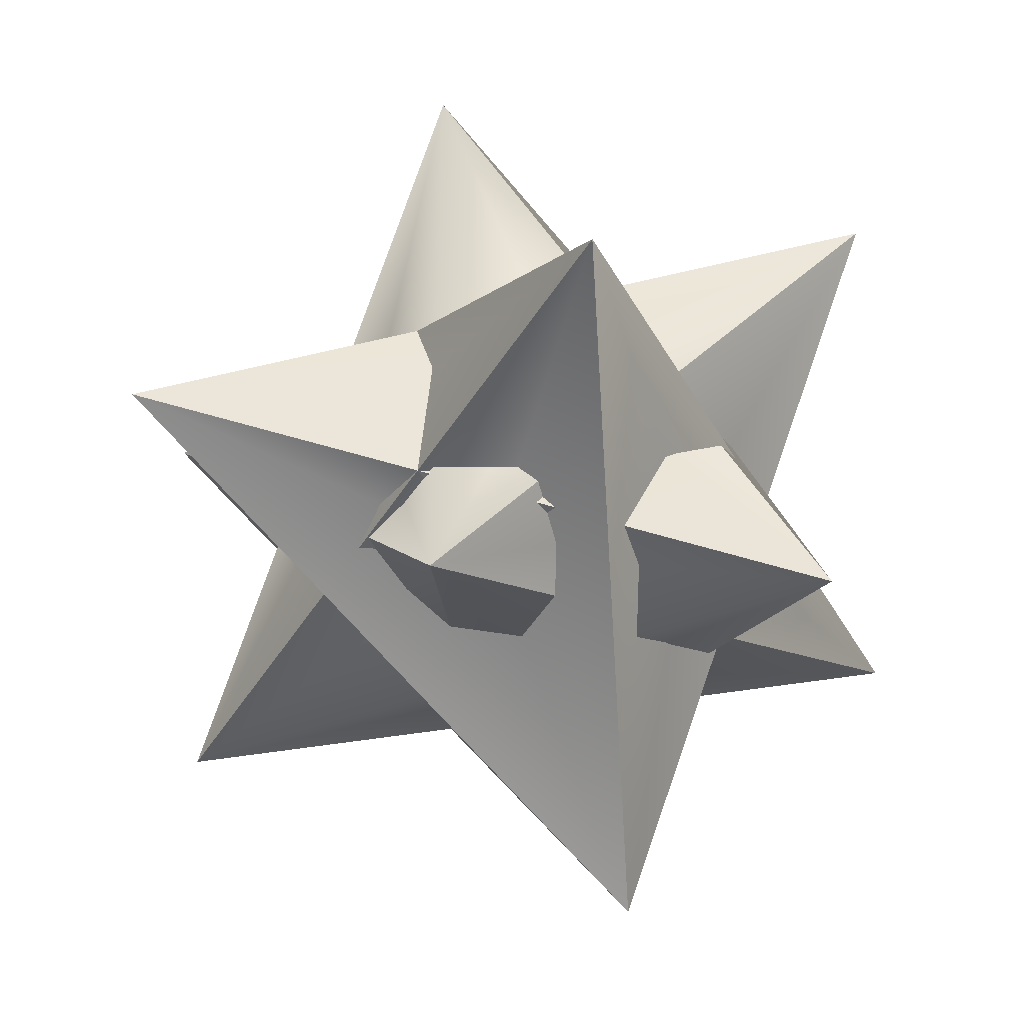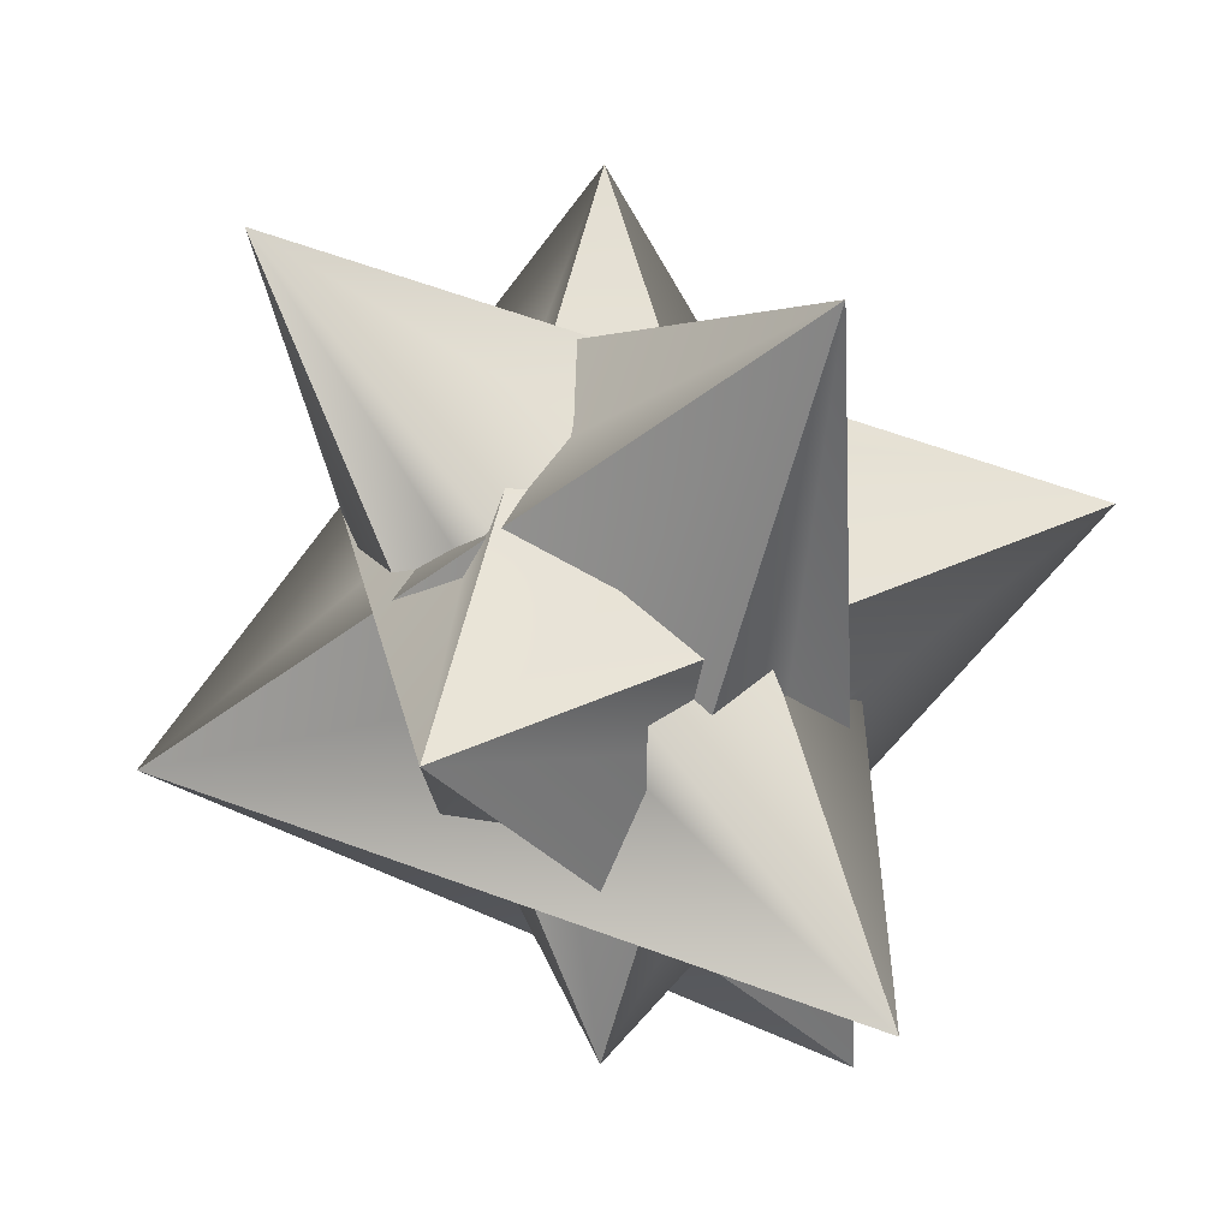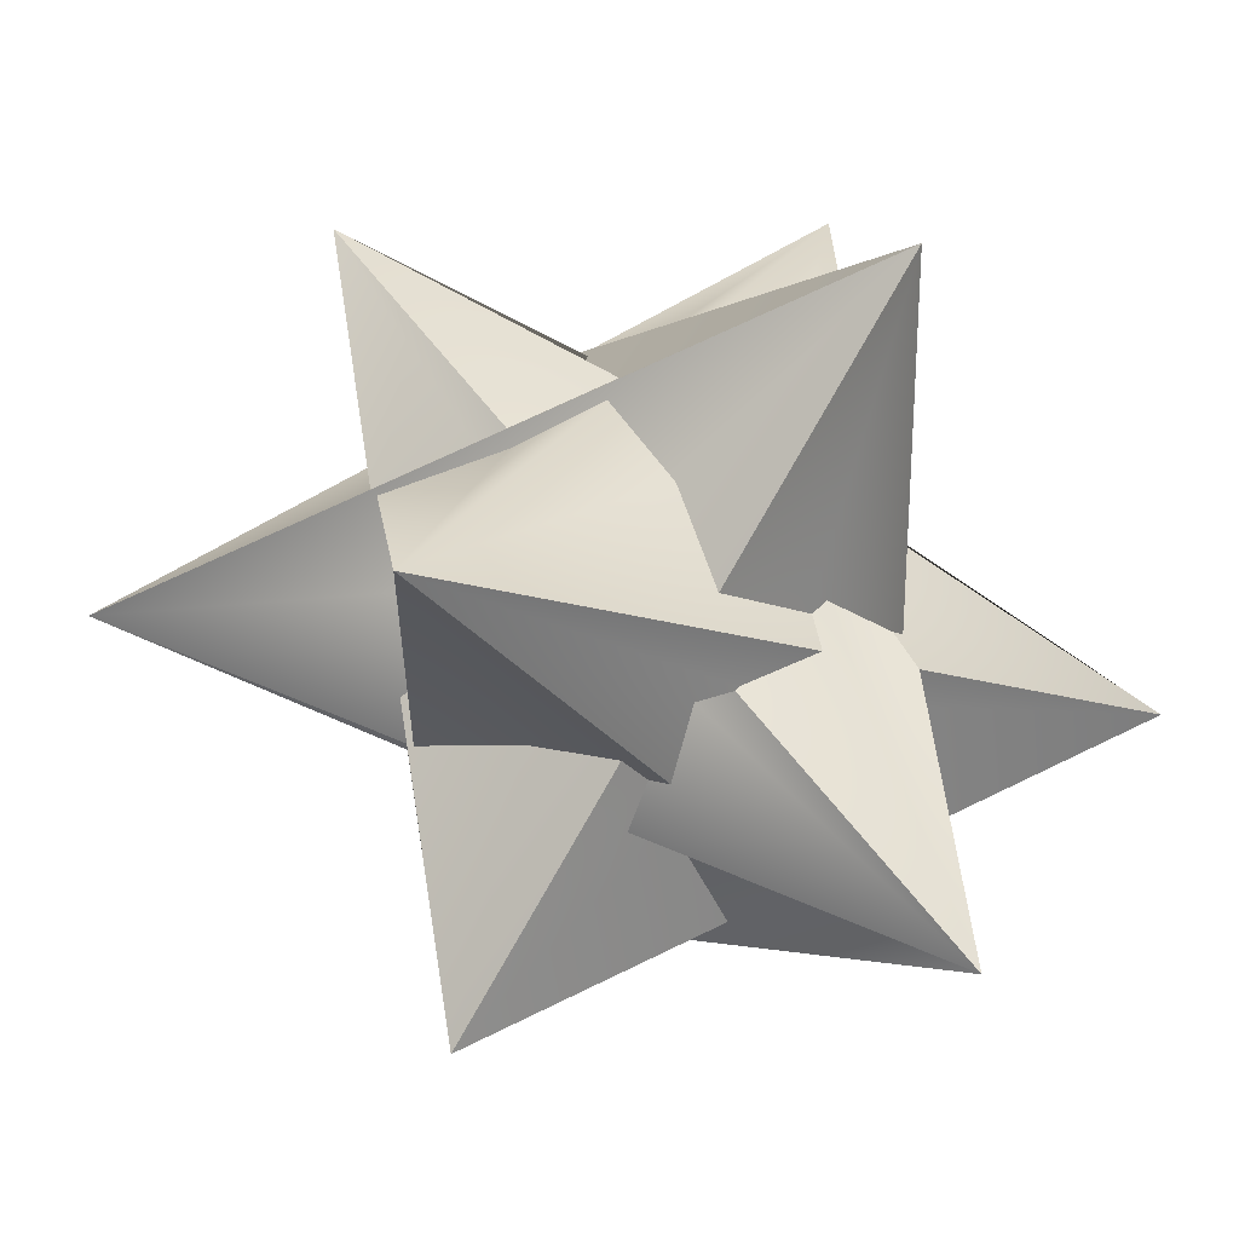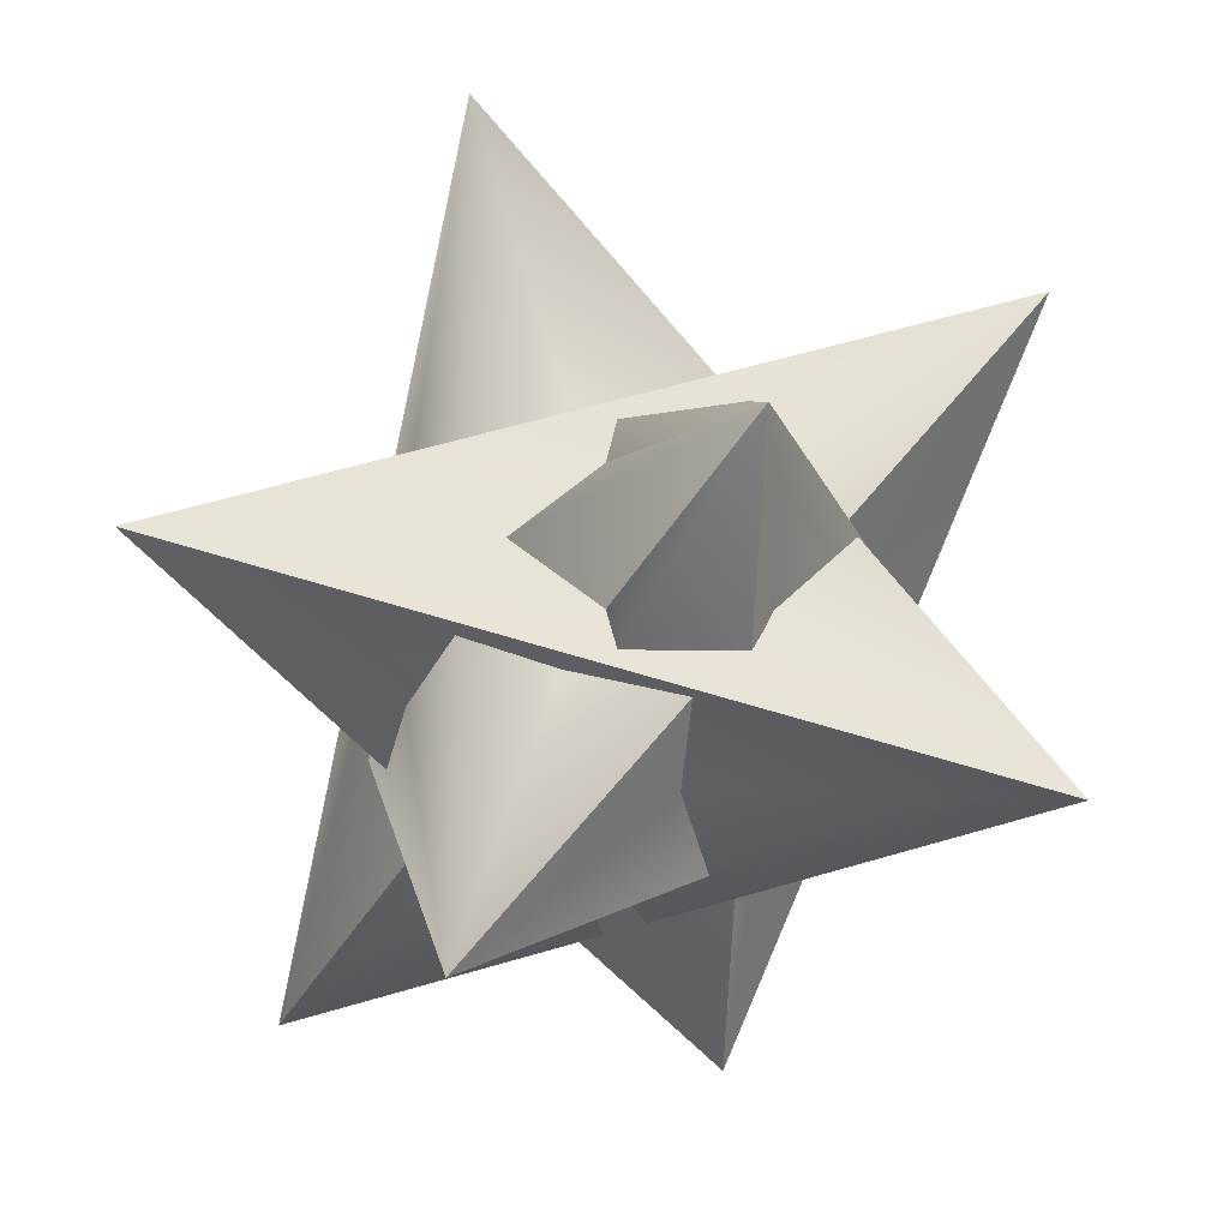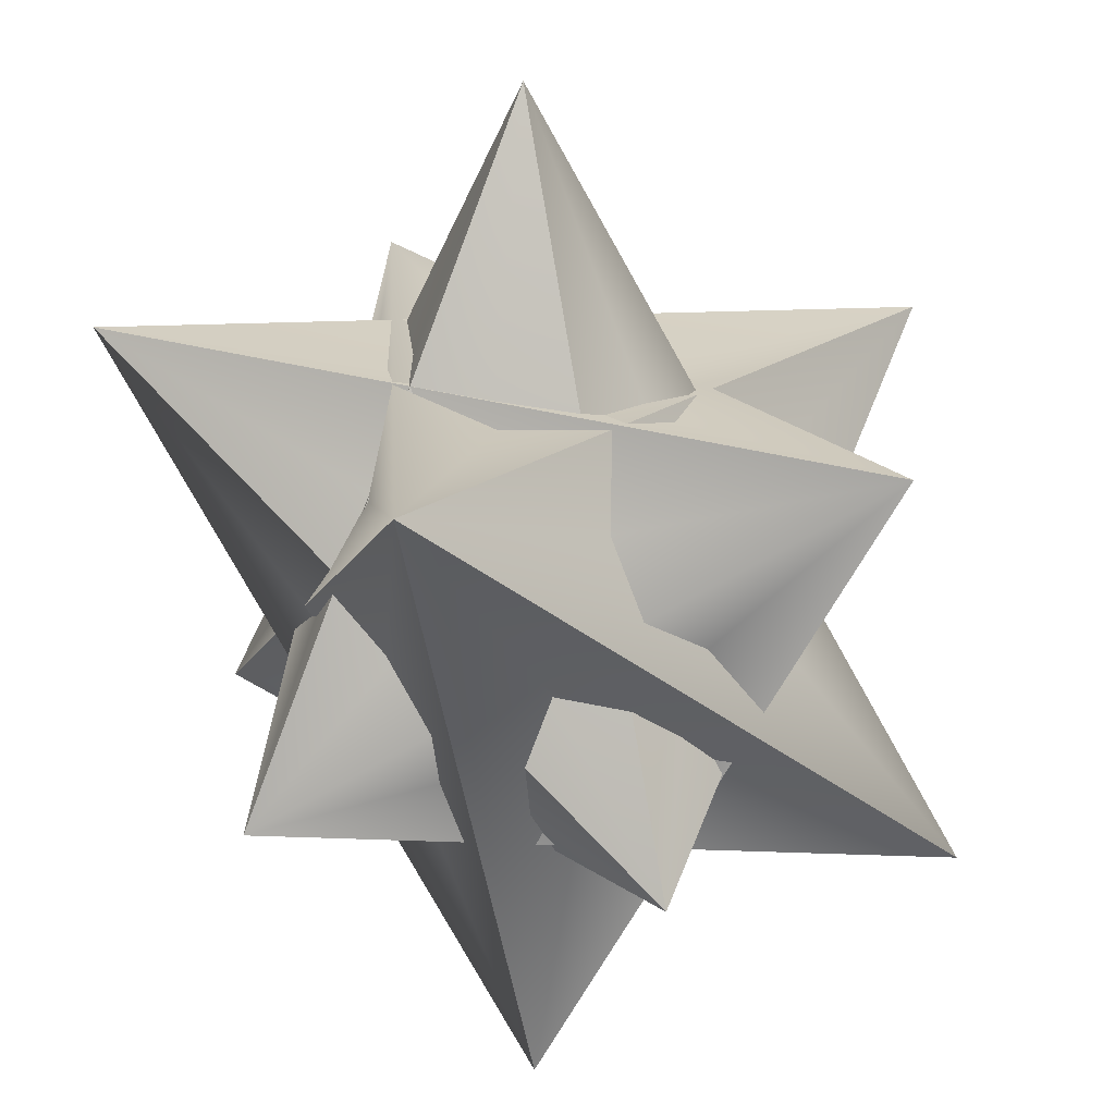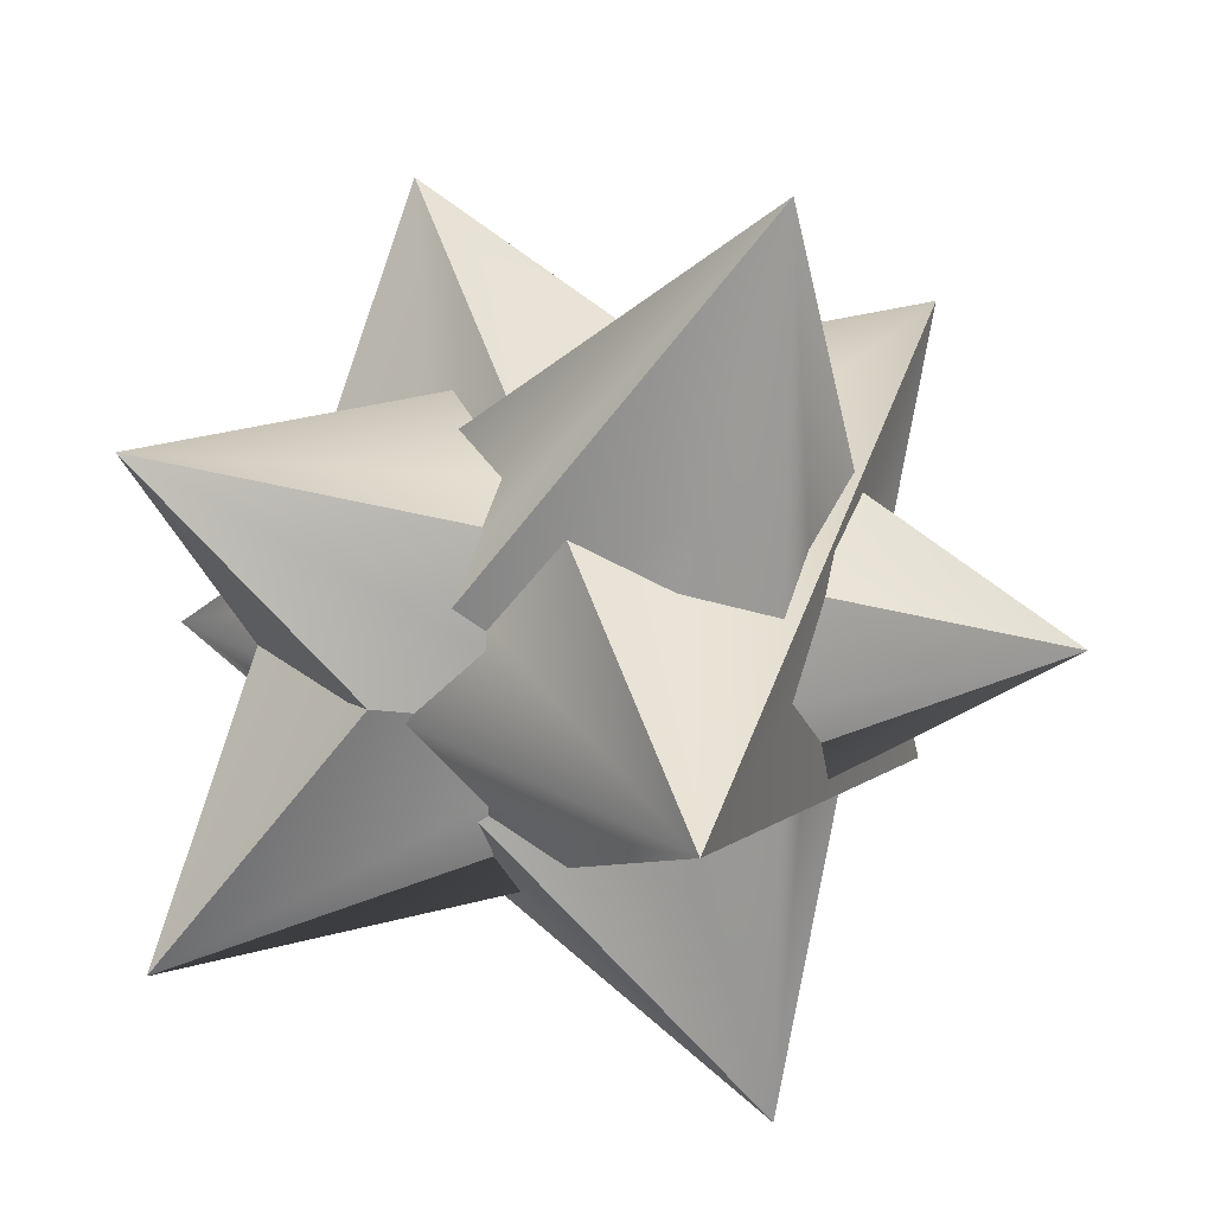
<metadata>
{"format":"obj","ext":"obj","renderer":"f3d","projection":"perspective","resolution":1024,"background":"white","views":[{"elev":-42.8,"azim":-65.8,"up":"+Z"},{"elev":78.8,"azim":-137.2,"up":"+Y"},{"elev":27.3,"azim":-153.8,"up":"+Z"},{"elev":-27.4,"azim":28.3,"up":"+Y"},{"elev":-69.9,"azim":119.8,"up":"+Z"},{"elev":20.6,"azim":-42.4,"up":"+Y"}]}
</metadata>
<code>
g Hedra04
v -0.0001678 6.34 3.918
v -14.95 8.761 -4.677
v 11.67 0.0001831 11.33
v -0.0001678 14.18 -8.761
v -8.761 0.0001831 14.18
v 16.28 8.761 0.0929
v -0.0001678 6.34 -3.918
v -8.749 0.0001831 -10.88
v -0.0001678 16.51 8.761
v 8.761 0.0001831 -14.18
v -3.918 0.0001831 -6.339
v 8.761 0.0001831 -14.18
v -14.95 -8.761 -4.677
v -0.0001678 14.18 -8.761
v -0.0001678 -11.6 -8.761
v -14.95 8.761 -4.677
v -0.0001678 -6.339 -3.918
v 8.761 0.0001831 -14.18
v -0.0001678 -14.18 8.761
v -8.749 0.0001831 -10.88
v 16.28 -8.761 0.0929
v -14.95 -8.761 -4.677
v -0.0001678 -6.339 3.918
v -8.761 0.0001831 14.18
v -0.0001678 -11.6 -8.761
v 11.67 0.0001831 11.33
v 3.918 0.0001831 6.34
v 16.28 -8.761 0.0929
v -0.0001678 16.51 8.761
v -0.0001678 -14.18 8.761
v 16.28 8.761 0.0929
v -8.761 0.0001831 14.18
v 6.339 -3.918 0.0001221
v -0.0001678 -14.18 8.761
v 8.761 0.0001831 -14.18
v 11.67 0.0001831 11.33
v -0.0001678 -11.6 -8.761
v 16.28 8.761 0.0929
v 6.339 3.918 0.0001221
v -0.0001678 16.51 8.761
v 16.28 -8.761 0.0929
v -0.0001678 14.18 -8.761
v 3.918 0.0001831 -6.339
v 16.28 -8.761 0.0929
v -8.749 0.0001831 -10.88
v 16.28 8.761 0.0929
v -3.918 0.0001831 6.34
v -14.95 -8.761 -4.677
v 11.67 0.0001831 11.33
v -14.95 8.761 -4.677
v -6.34 3.918 0.0001221
v -0.0001678 16.51 8.761
v -8.749 0.0001831 -10.88
v -8.761 0.0001831 14.18
v -0.0001678 14.18 -8.761
v -14.95 -8.761 -4.677
v -6.34 -3.918 0.0001221
v -0.0001678 -14.18 8.761
v -14.95 8.761 -4.677
v -0.0001678 -11.6 -8.761
f 3 1 2
f 4 1 3
f 5 1 4
f 6 1 5
f 2 1 6
f 8 7 6
f 9 7 8
f 10 7 9
f 2 7 10
f 6 7 2
f 13 11 12
f 14 11 13
f 15 11 14
f 16 11 15
f 12 11 16
f 19 17 18
f 20 17 19
f 21 17 20
f 22 17 21
f 18 17 22
f 24 23 21
f 25 23 24
f 26 23 25
f 22 23 26
f 21 23 22
f 29 27 28
f 30 27 29
f 31 27 30
f 32 27 31
f 28 27 32
f 35 33 34
f 36 33 35
f 37 33 36
f 38 33 37
f 34 33 38
f 40 39 35
f 41 39 40
f 42 39 41
f 36 39 42
f 35 39 36
f 45 43 44
f 46 43 45
f 15 43 46
f 14 43 15
f 44 43 14
f 48 47 29
f 49 47 48
f 50 47 49
f 30 47 50
f 29 47 30
f 53 51 52
f 54 51 53
f 55 51 54
f 56 51 55
f 52 51 56
f 58 57 53
f 59 57 58
f 60 57 59
f 54 57 60
f 53 57 54

</code>
